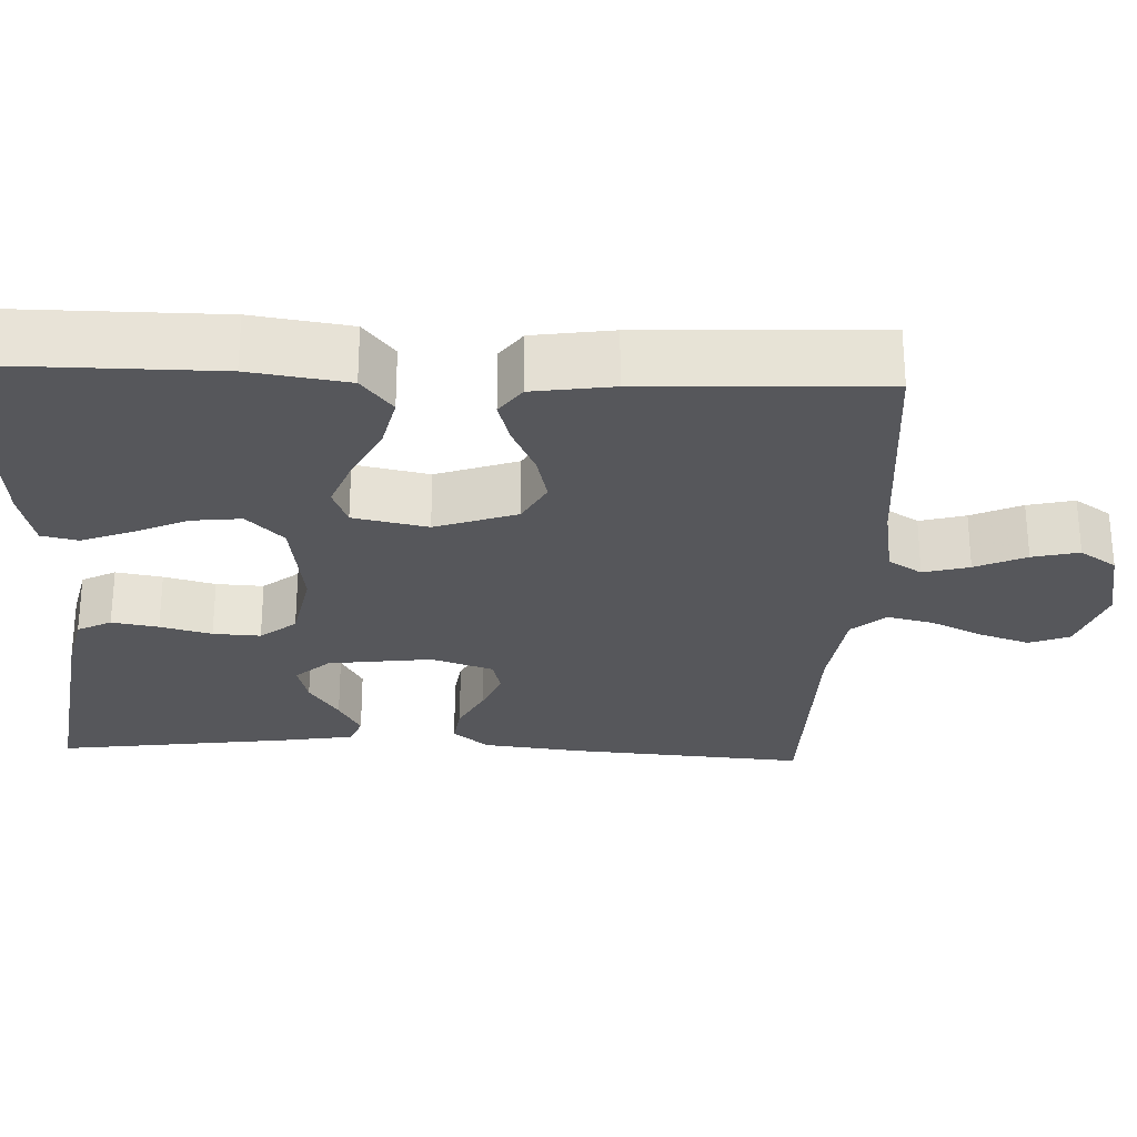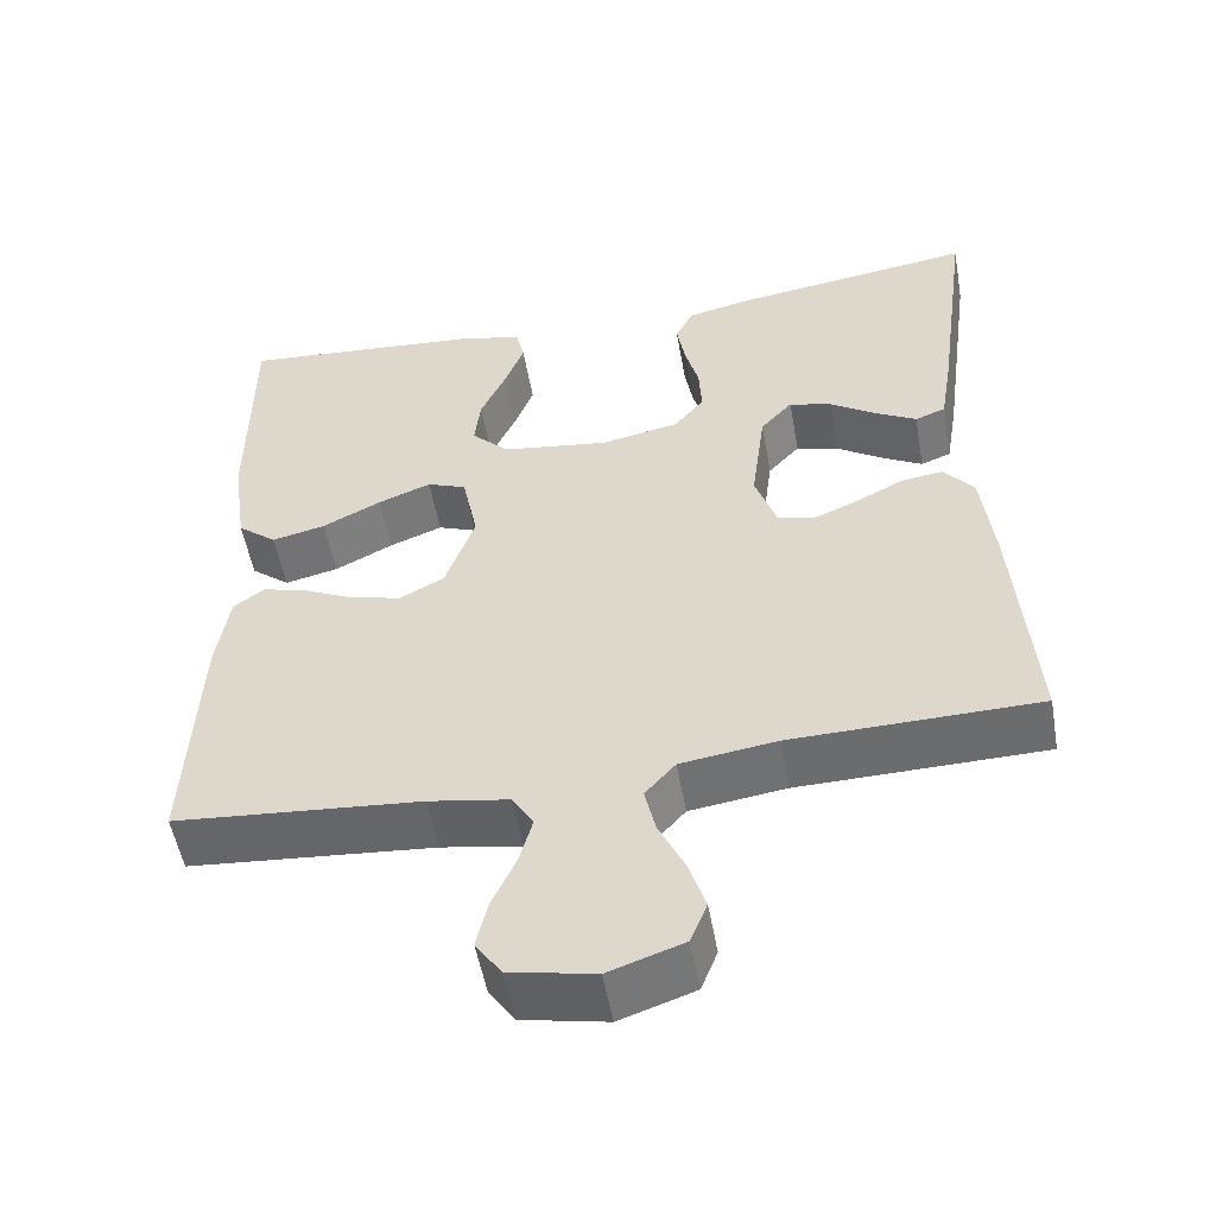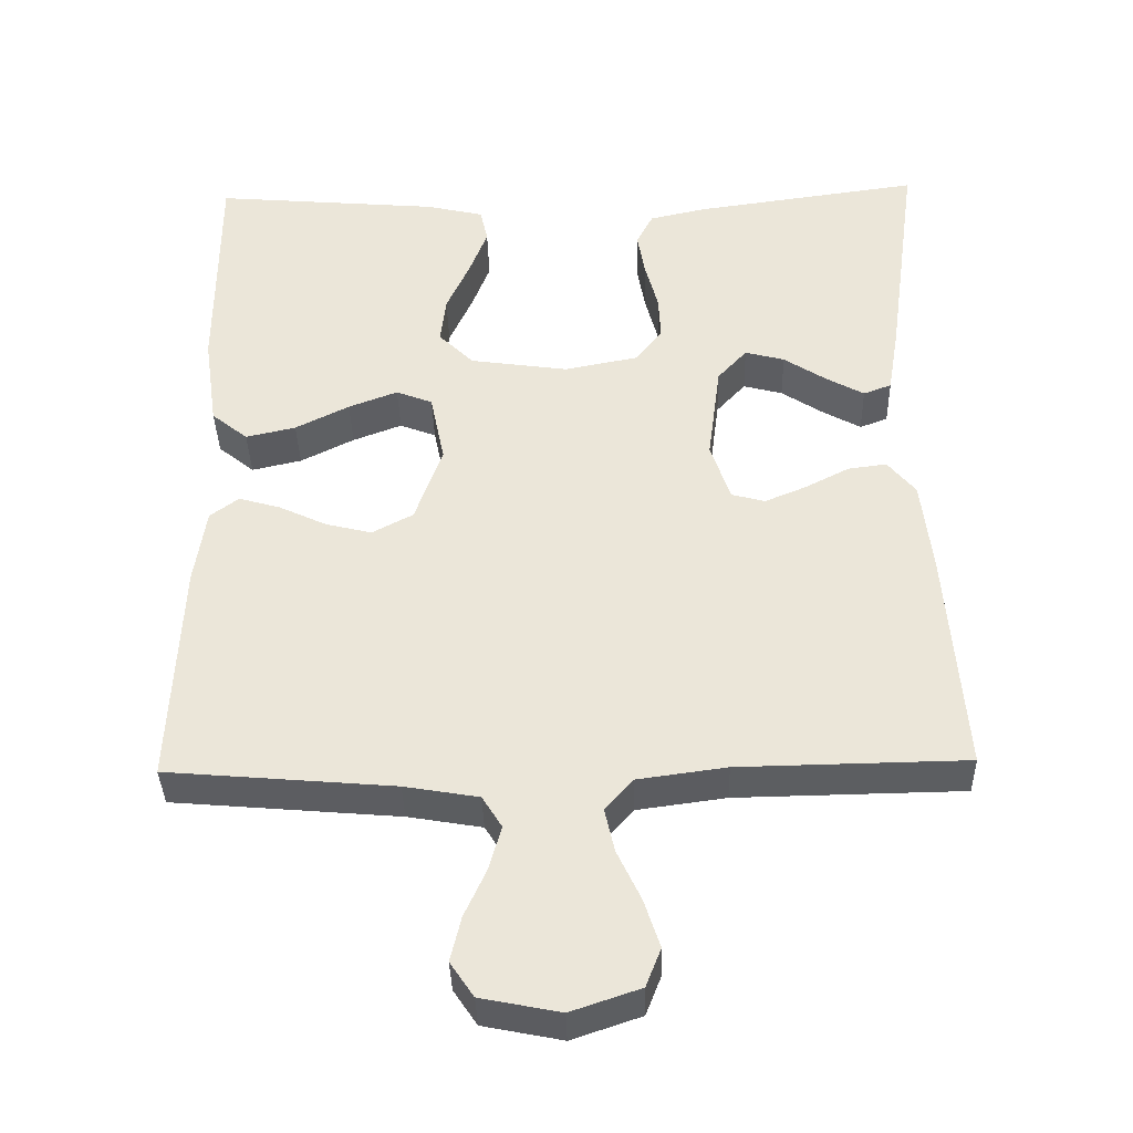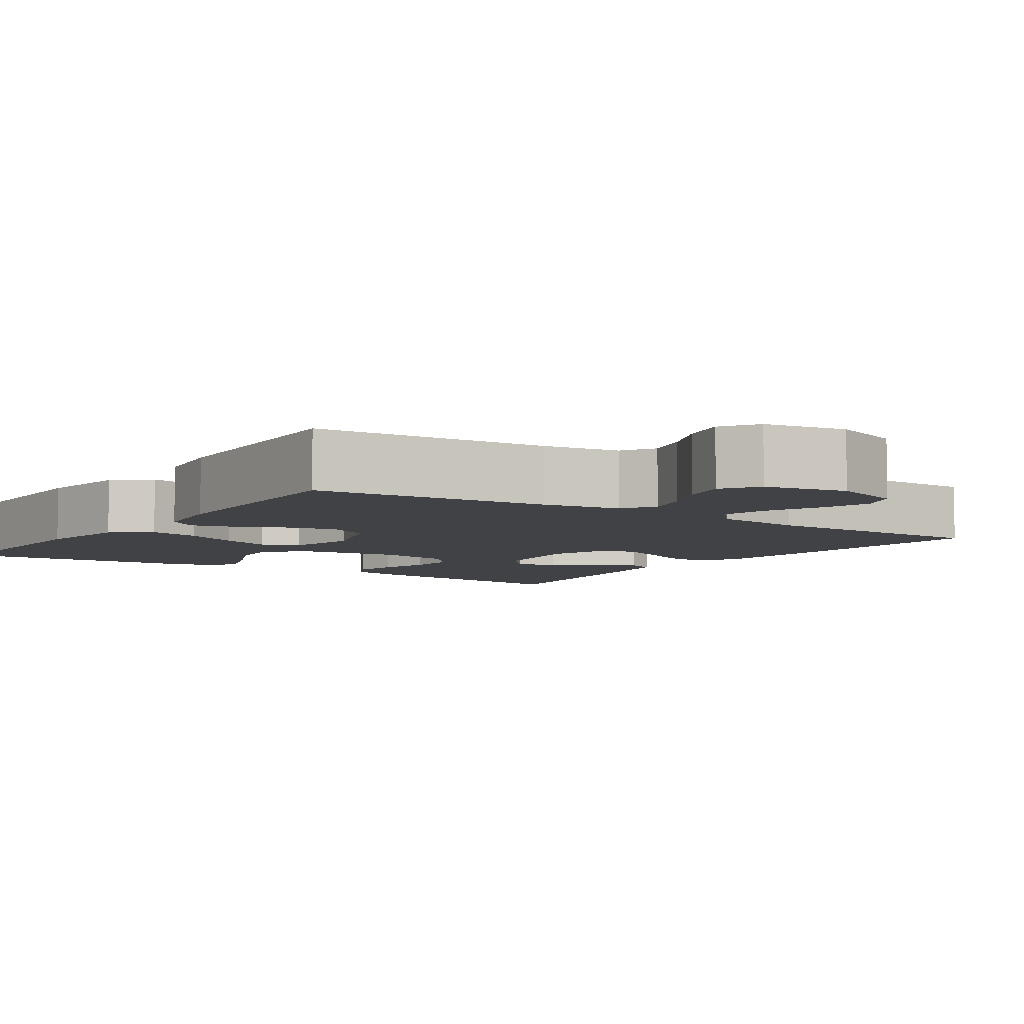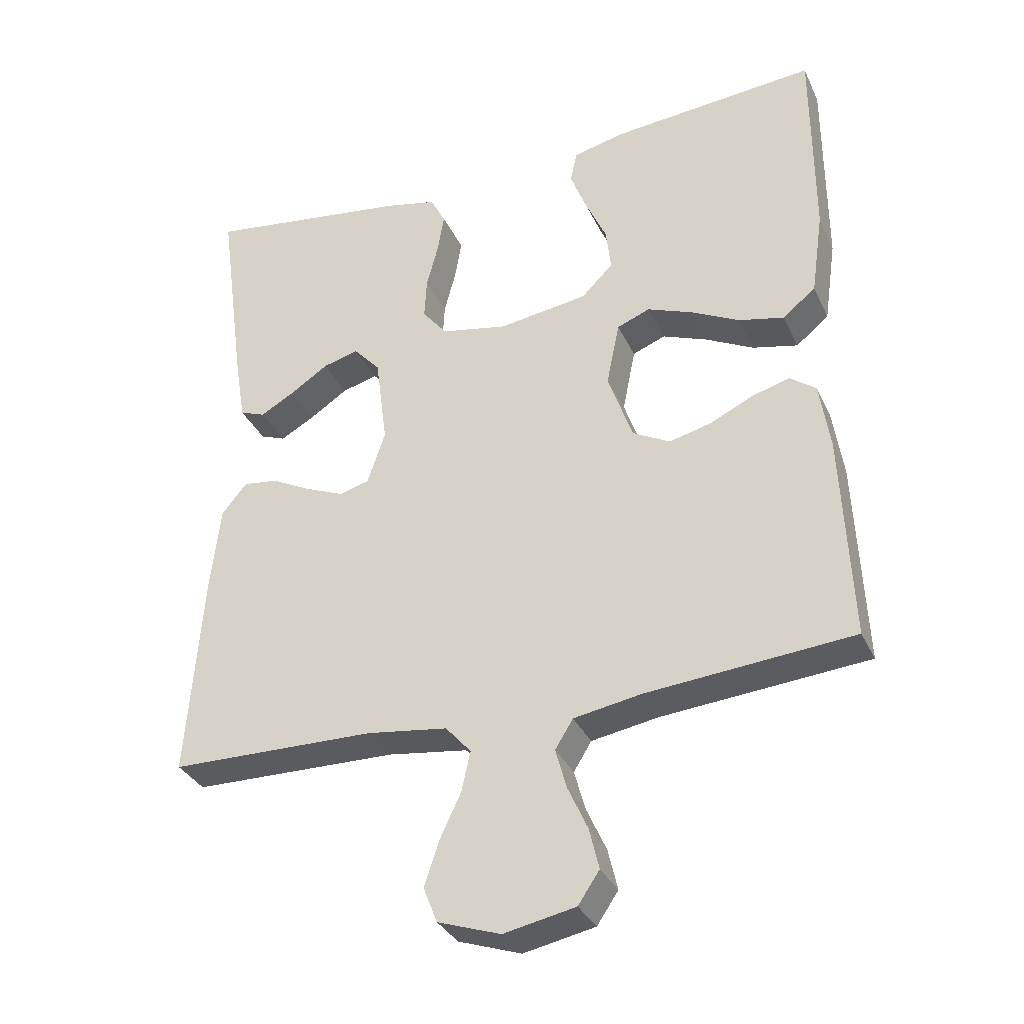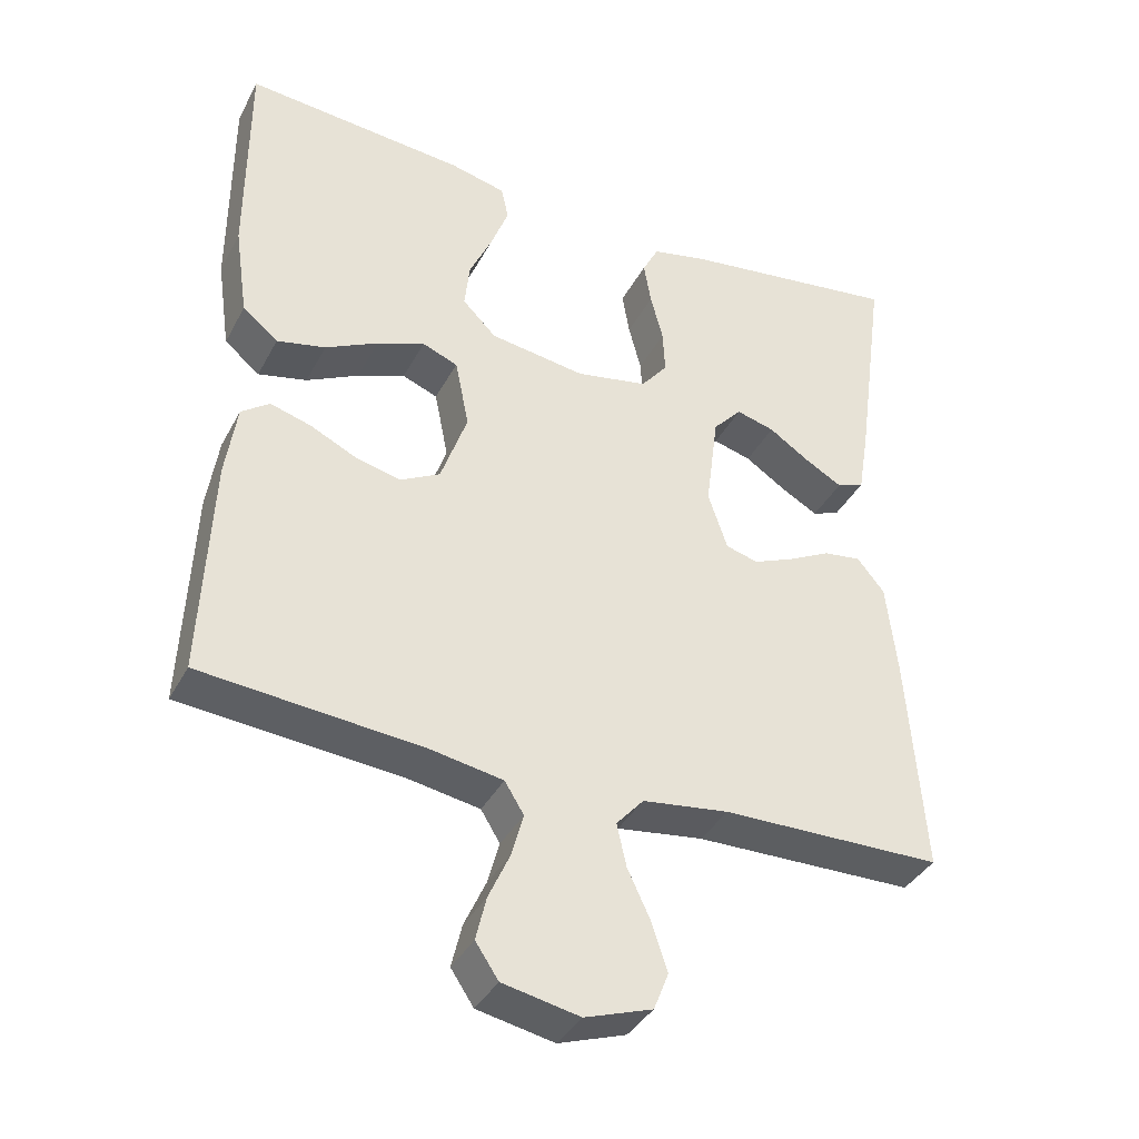
<metadata>
{"format":"obj","ext":"obj","renderer":"f3d","projection":"perspective","resolution":1024,"background":"white","views":[{"elev":-27.3,"azim":87.5,"up":"+Y"},{"elev":-53.3,"azim":-169.9,"up":"+Z"},{"elev":-37.5,"azim":-178.5,"up":"+Z"},{"elev":-6.1,"azim":145.6,"up":"+Y"},{"elev":-33.4,"azim":22.2,"up":"+Z"},{"elev":-37.9,"azim":154.6,"up":"+Z"}]}
</metadata>
<code>
v -0.5 0.07 -0.5
v -0.478 0.07 -0.2
v -0.464 0.07 -0.075
v -0.427 0.07 -0.03
v -0.376 0.07 -0.037
v -0.318 0.07 -0.067
v -0.263 0.07 -0.09
v -0.219 0.07 -0.078
v -0.193 0.07 0
v -0.21 0.07 0.132
v -0.249 0.07 0.175
v -0.301 0.07 0.161
v -0.357 0.07 0.124
v -0.407 0.07 0.096
v -0.444 0.07 0.11
v -0.459 0.07 0.2
v -0.5 0.07 0.5
v -0.2 0.07 0.458
v -0.125 0.07 0.441
v -0.103 0.07 0.398
v -0.113 0.07 0.339
v -0.13 0.07 0.274
v -0.133 0.07 0.214
v -0.097 0.07 0.169
v 0 0.07 0.15
v 0.13 0.07 0.169
v 0.176 0.07 0.215
v 0.169 0.07 0.278
v 0.138 0.07 0.347
v 0.114 0.07 0.41
v 0.124 0.07 0.456
v 0.2 0.07 0.474
v 0.5 0.07 0.5
v 0.5 0.07 0.2
v 0.482 0.07 0.076
v 0.434 0.07 0.037
v 0.368 0.07 0.052
v 0.297 0.07 0.088
v 0.232 0.07 0.113
v 0.184 0.07 0.094
v 0.165 0.07 0
v 0.201 0.07 -0.103
v 0.255 0.07 -0.132
v 0.316 0.07 -0.117
v 0.379 0.07 -0.087
v 0.434 0.07 -0.071
v 0.472 0.07 -0.099
v 0.487 0.07 -0.2
v 0.5 0.07 -0.5
v 0.2 0.07 -0.526
v 0.102 0.07 -0.543
v 0.076 0.07 -0.585
v 0.092 0.07 -0.643
v 0.121 0.07 -0.707
v 0.135 0.07 -0.766
v 0.104 0.07 -0.812
v 0 0.07 -0.833
v -0.091 0.07 -0.802
v -0.111 0.07 -0.751
v -0.09 0.07 -0.687
v -0.059 0.07 -0.621
v -0.046 0.07 -0.563
v -0.083 0.07 -0.521
v -0.2 0.07 -0.505
v -0.5 0 -0.5
v -0.478 0 -0.2
v -0.464 0 -0.075
v -0.427 0 -0.03
v -0.376 0 -0.037
v -0.318 0 -0.067
v -0.263 0 -0.09
v -0.219 0 -0.078
v -0.193 0 0
v -0.21 0 0.132
v -0.249 0 0.175
v -0.301 0 0.161
v -0.357 0 0.124
v -0.407 0 0.096
v -0.444 0 0.11
v -0.459 0 0.2
v -0.5 0 0.5
v -0.2 0 0.458
v -0.125 0 0.441
v -0.103 0 0.398
v -0.113 0 0.339
v -0.13 0 0.274
v -0.133 0 0.214
v -0.097 0 0.169
v 0 0 0.15
v 0.13 0 0.169
v 0.176 0 0.215
v 0.169 0 0.278
v 0.138 0 0.347
v 0.114 0 0.41
v 0.124 0 0.456
v 0.2 0 0.474
v 0.5 0 0.5
v 0.5 0 0.2
v 0.482 0 0.076
v 0.434 0 0.037
v 0.368 0 0.052
v 0.297 0 0.088
v 0.232 0 0.113
v 0.184 0 0.094
v 0.165 0 0
v 0.201 0 -0.103
v 0.255 0 -0.132
v 0.316 0 -0.117
v 0.379 0 -0.087
v 0.434 0 -0.071
v 0.472 0 -0.099
v 0.487 0 -0.2
v 0.5 0 -0.5
v 0.2 0 -0.526
v 0.102 0 -0.543
v 0.076 0 -0.585
v 0.092 0 -0.643
v 0.121 0 -0.707
v 0.135 0 -0.766
v 0.104 0 -0.812
v 0 0 -0.833
v -0.091 0 -0.802
v -0.111 0 -0.751
v -0.09 0 -0.687
v -0.059 0 -0.621
v -0.046 0 -0.563
v -0.083 0 -0.521
v -0.2 0 -0.505
f 59 60 61
f 58 59 61
f 57 58 61
f 56 57 61
f 55 56 61
f 54 55 61
f 53 54 61
f 52 53 61 62
f 51 52 62 63
f 48 49 50
f 47 48 50
f 46 47 50
f 45 46 50
f 44 45 50
f 51 63 64
f 50 51 64
f 44 50 64
f 43 44 64
f 36 37 38
f 35 36 38
f 34 35 38
f 33 34 38
f 32 33 38
f 31 32 38
f 30 31 38
f 29 30 38
f 28 29 38
f 27 28 38 39
f 26 27 39 40
f 20 21 22
f 19 20 22
f 18 19 22
f 17 18 22
f 16 17 22
f 15 16 22
f 14 15 22
f 13 14 22
f 12 13 22
f 11 12 22 23
f 10 11 23 24
f 4 5 6
f 3 4 6
f 2 3 6
f 1 2 6
f 64 1 6
f 64 6 7
f 64 7 8
f 43 64 8
f 42 43 8
f 41 42 8 9
f 40 41 9
f 26 40 9
f 25 26 9
f 9 10 24 25
f 125 124 123
f 125 123 122
f 125 122 121
f 125 121 120
f 125 120 119
f 125 119 118
f 125 118 117
f 126 125 117 116
f 127 126 116 115
f 114 113 112
f 114 112 111
f 114 111 110
f 114 110 109
f 114 109 108
f 128 127 115
f 128 115 114
f 128 114 108
f 128 108 107
f 102 101 100
f 102 100 99
f 102 99 98
f 102 98 97
f 102 97 96
f 102 96 95
f 102 95 94
f 102 94 93
f 102 93 92
f 103 102 92 91
f 104 103 91 90
f 86 85 84
f 86 84 83
f 86 83 82
f 86 82 81
f 86 81 80
f 86 80 79
f 86 79 78
f 86 78 77
f 86 77 76
f 87 86 76 75
f 88 87 75 74
f 70 69 68
f 70 68 67
f 70 67 66
f 70 66 65
f 70 65 128
f 71 70 128
f 72 71 128
f 72 128 107
f 72 107 106
f 73 72 106 105
f 73 105 104
f 73 104 90
f 73 90 89
f 89 88 74 73
f 1 65 66 2
f 2 66 67 3
f 3 67 68 4
f 4 68 69 5
f 5 69 70 6
f 6 70 71 7
f 7 71 72 8
f 8 72 73 9
f 9 73 74 10
f 10 74 75 11
f 11 75 76 12
f 12 76 77 13
f 13 77 78 14
f 14 78 79 15
f 15 79 80 16
f 16 80 81 17
f 17 81 82 18
f 18 82 83 19
f 19 83 84 20
f 20 84 85 21
f 21 85 86 22
f 22 86 87 23
f 23 87 88 24
f 24 88 89 25
f 25 89 90 26
f 26 90 91 27
f 27 91 92 28
f 28 92 93 29
f 29 93 94 30
f 30 94 95 31
f 31 95 96 32
f 32 96 97 33
f 33 97 98 34
f 34 98 99 35
f 35 99 100 36
f 36 100 101 37
f 37 101 102 38
f 38 102 103 39
f 39 103 104 40
f 40 104 105 41
f 41 105 106 42
f 42 106 107 43
f 43 107 108 44
f 44 108 109 45
f 45 109 110 46
f 46 110 111 47
f 47 111 112 48
f 48 112 113 49
f 49 113 114 50
f 50 114 115 51
f 51 115 116 52
f 52 116 117 53
f 53 117 118 54
f 54 118 119 55
f 55 119 120 56
f 56 120 121 57
f 57 121 122 58
f 58 122 123 59
f 59 123 124 60
f 60 124 125 61
f 61 125 126 62
f 62 126 127 63
f 63 127 128 64
f 64 128 65 1

</code>
